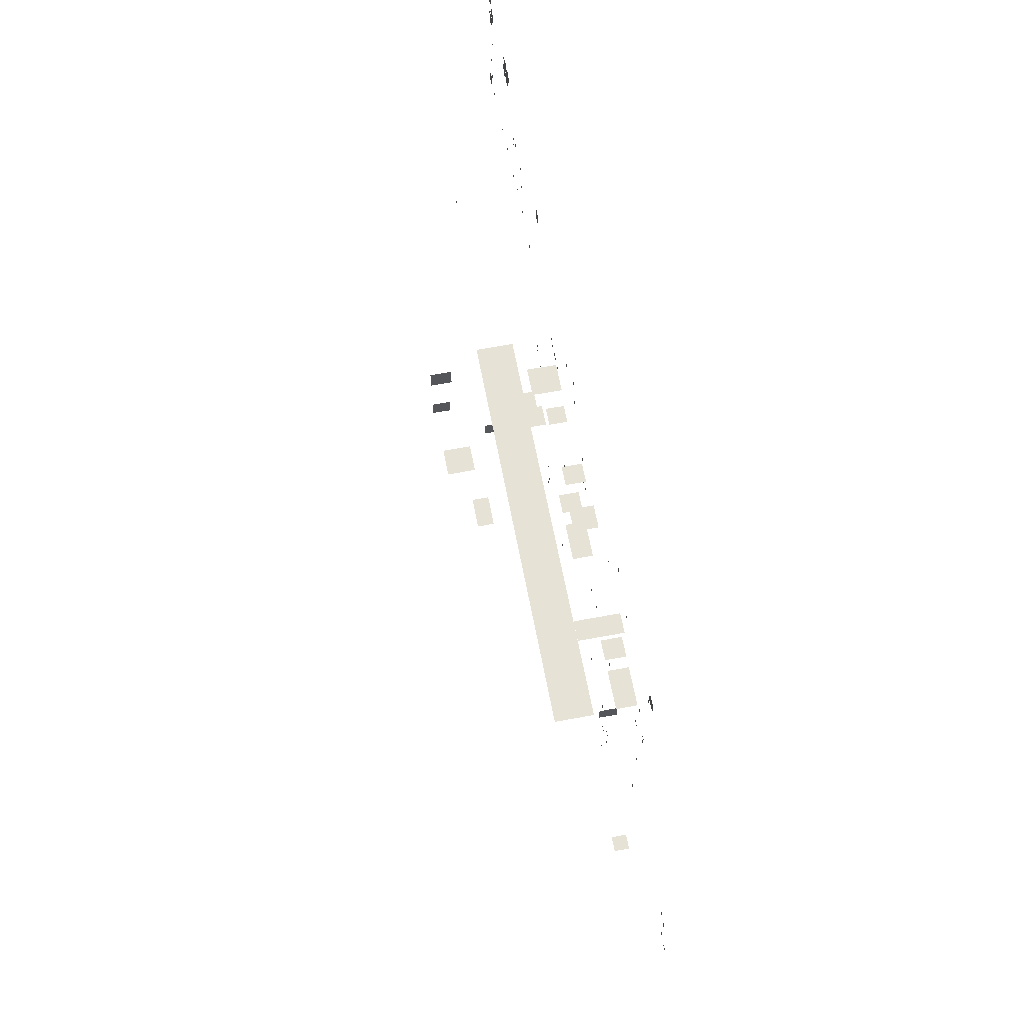
<metadata>
{"format":"obj","ext":"obj","renderer":"f3d","projection":"perspective","resolution":1024,"background":"white","views":[{"elev":63.7,"azim":79.3,"up":"+Y"}]}
</metadata>
<code>
g Decals
v 47.57 9.453 0.003563
v 48.18 9.442 0.003566
v 48.17 9.018 0.003566
v 47.57 9.028 0.003563
v -60.52 2.63 4.694
v -60.1 2.63 4.694
v -60.1 2.024 4.694
v -60.52 2.024 4.694
v -7.595 41.33 0.003296
v -7.345 40.98 0.003297
v -7.836 40.63 0.003295
v -8.086 40.97 0.003294
v -11.65 39.07 0.003278
v -11.27 39.25 0.00328
v -11.01 38.7 0.003281
v -11.39 38.52 0.003279
v -6.784 38.67 0.0033
v -6.363 38.73 0.003302
v -6.279 38.13 0.003303
v -6.7 38.07 0.003301
v -15.35 31.37 0.00326
v -15.24 30.96 0.00326
v -15.82 30.79 0.003258
v -15.94 31.2 0.003257
v -16.45 30.79 0.003256
v -16.85 30.93 0.003254
v -16.65 31.5 0.003255
v -16.25 31.36 0.003257
v -17.42 30.74 0.003251
v -17.78 30.96 0.003249
v -17.47 31.48 0.003251
v -17.11 31.26 0.003252
v -18.34 31.57 0.003246
v -18 31.32 0.003248
v -18.34 30.83 0.003247
v -18.69 31.07 0.003245
v -19.64 31.55 0.00324
v -19.53 31.96 0.00324
v -18.95 31.8 0.003243
v -19.06 31.39 0.003243
v -42.59 31.53 0.00313
v -42.48 31.12 0.003131
v -43.07 30.97 0.003128
v -43.17 31.38 0.003127
v -43.42 32.81 0.003126
v -43.01 32.71 0.003128
v -43.15 32.12 0.003128
v -43.56 32.22 0.003126
v -40.51 31.5 0.00314
v -40.92 31.62 0.003138
v -40.75 32.2 0.003139
v -40.35 32.08 0.003141
v -37.14 31.57 0.003155
v -37.74 31.67 0.003152
v -37.67 32.09 0.003153
v -37.07 31.99 0.003156
v -38 35.61 0.003151
v -38.36 36.11 0.003149
v -38.01 36.36 0.003151
v -37.66 35.86 0.003152
v -43.32 38.72 0.003125
v -42.72 38.81 0.003128
v -42.66 38.39 0.003128
v -43.26 38.3 0.003125
v -42.16 38.95 0.00313
v -41.92 39.3 0.003131
v -41.42 38.96 0.003133
v -41.66 38.61 0.003132
v -43.35 37.75 0.00309
v -42.98 37.53 0.003091
v -43.28 37.01 0.00309
v -43.65 37.22 0.003088
v -38.52 38.95 0.003148
v -37.99 38.65 0.003151
v -38.2 38.28 0.00315
v -38.73 38.58 0.003147
v -32.9 30.62 0.003175
v -33.09 31.2 0.003174
v -32.69 31.33 0.003176
v -32.5 30.75 0.003176
v -26.89 16.31 0.003205
v -26.72 16.7 0.003206
v -26.17 16.45 0.003208
v -26.34 16.06 0.003207
v -26.46 17.22 0.003208
v -26.87 17.13 0.003206
v -27 17.72 0.003205
v -26.58 17.81 0.003207
v -25.43 15.6 0.003212
v -25.13 16.13 0.003213
v -24.76 15.93 0.003215
v -25.06 15.4 0.003214
v -8.268 -2.518 0.003294
v -8.144 -2.924 0.003294
v -8.724 -3.102 0.003291
v -8.848 -2.696 0.003291
v -6.5 -3.698 0.003304
v -6.773 -3.373 0.003302
v -6.308 -2.983 0.003305
v -6.035 -3.308 0.003306
v 18.82 0.427 0.003425
v 19.01 0.0453 0.003426
v 18.46 -0.2207 0.003423
v 18.28 0.161 0.003422
v 18.89 -2.542 0.003427
v 18.71 -2.157 0.003427
v 19.26 -1.9 0.003429
v 19.44 -2.285 0.00343
v 16.63 -2.56 0.003416
v 17.21 -2.717 0.003418
v 17.1 -3.127 0.003418
v 16.52 -2.97 0.003415
v 15.32 1.396 0.00341
v 15.28 2.002 0.00341
v 15.71 2.024 0.003412
v 15.74 1.418 0.003412
v 8.886 1.271 0.003377
v 9.323 1.693 0.003379
v 9.618 1.387 0.003381
v 9.181 0.966 0.003378
v 16.96 -8.65 0.003413
v 17.45 -8.293 0.003415
v 17.7 -8.637 0.003417
v 17.21 -8.994 0.003414
v 9.16 -14.97 0.003381
v 9.508 -14.73 0.003382
v 9.856 -15.23 0.003384
v 9.508 -15.47 0.003382
v 8.421 -14.85 0.003377
v 8.453 -14.24 0.003377
v 8.877 -14.27 0.003379
v 8.845 -14.87 0.003379
v 7.746 -15.42 0.003373
v 7.891 -15.02 0.003374
v 8.461 -15.23 0.003377
v 8.316 -15.63 0.003376
v 7.599 -15.89 0.003373
v 7.247 -16.13 0.003371
v 6.908 -15.63 0.003369
v 7.26 -15.39 0.003371
v 10.25 -12.06 0.003385
v 10.42 -11.67 0.003386
v 10.98 -11.92 0.003388
v 10.8 -12.3 0.003388
v 9.512 -13.33 0.003382
v 9.054 -12.93 0.003379
v 9.332 -12.61 0.003381
v 9.79 -13.01 0.003383
v 5.908 -11 0.003364
v 5.526 -10.81 0.003362
v 5.792 -10.27 0.003363
v 6.174 -10.45 0.003365
v 7.216 -13.88 0.003371
v 7.275 -14.31 0.003372
v 6.674 -14.39 0.003369
v 6.615 -13.97 0.003368
v 6.368 -15.69 0.003367
v 5.761 -15.69 0.003364
v 5.761 -15.27 0.003364
v 6.368 -15.27 0.003367
v 30.1 13.07 0.003478
v 29.72 13.25 0.003476
v 29.97 13.8 0.003478
v 30.36 13.62 0.003479
v 46.48 12.87 0.003557
v 46.06 12.97 0.003555
v 46.21 13.56 0.003555
v 46.62 13.45 0.003557
v 45.61 13.61 0.003554
v 45.23 13.43 0.003552
v 44.97 13.98 0.003551
v 45.36 14.16 0.003553
v 46.07 9.384 0.003556
v 46.1 9.989 0.003556
v 46.53 9.967 0.003558
v 46.5 9.361 0.003558
v 6.229 15.86 0.003364
v 6.01 16.23 0.003363
v 6.53 16.54 0.003366
v 6.749 16.18 0.003367
v 9.418 17.66 0.003379
v 9.528 17.25 0.00338
v 8.942 17.1 0.003377
v 8.832 17.51 0.003377
v 12.33 16.8 0.003393
v 12.16 17.39 0.003392
v 12.57 17.5 0.003394
v 12.73 16.92 0.003395
v 16.21 17.41 0.003411
v 16.58 17.88 0.003413
v 16.92 17.62 0.003415
v 16.55 17.15 0.003413
v 18.66 17.1 0.003424
v 18.36 17.4 0.003422
v 18.8 17.83 0.003424
v 19.09 17.52 0.003426
v -18.12 -3.095 0.00325
v -18.71 -2.938 0.003247
v -18.6 -2.528 0.003247
v -18.01 -2.685 0.00325
v -17.47 -1.224 0.003252
v -18.03 -1.451 0.003249
v -18.19 -1.057 0.003249
v -17.63 -0.8298 0.003251
v -18.25 0.6178 0.003248
v -18.54 0.9284 0.003247
v -18.1 1.342 0.003249
v -17.81 1.032 0.00325
v -56.13 30.72 0.003064
v -56.24 31.13 0.003063
v -55.65 31.28 0.003066
v -55.54 30.87 0.003066
v -57.15 33.33 0.003057
v -56.78 33.12 0.003059
v -57.08 32.59 0.003058
v -57.45 32.8 0.003056
v -57.78 35.05 0.003055
v -57.99 35.42 0.003054
v -57.46 35.72 0.003057
v -57.25 35.35 0.003058
v -56.86 39.71 0.003059
v -56.63 39.36 0.003061
v -57.13 39.02 0.003058
v -57.37 39.37 0.003057
v -50.81 31.25 0.003088
v -50.4 31.37 0.00309
v -50.23 30.79 0.003091
v -50.64 30.67 0.003089
v -47.25 30.92 0.003108
v -47.55 31.22 0.003106
v -47.12 31.65 0.003108
v -46.82 31.35 0.00311
v -23.69 22.41 6.358
v -23.13 22.64 6.358
v -22.97 22.25 6.358
v -23.53 22.02 6.358
v -21.96 22.18 6.358
v -21.68 22.72 6.358
v -21.3 22.52 6.358
v -21.59 21.98 6.358
v -20.71 22.89 6.358
v -20.45 23.22 6.358
v -19.97 22.85 6.358
v -20.23 22.52 6.358
v -20.84 19.48 6.358
v -21.15 19.77 6.358
v -20.74 20.22 6.358
v -20.43 19.93 6.358
v -14.77 -14.26 0.003267
v -15.36 -14.11 0.003264
v -15.25 -13.7 0.003264
v -14.66 -13.85 0.003267
v -15.14 -13.43 0.003265
v -15.35 -13.06 0.003264
v -14.82 -12.75 0.003266
v -14.61 -13.12 0.003267
v -19.15 -13.37 0.003246
v -18.94 -13.74 0.003247
v -19.47 -14.04 0.003244
v -19.68 -13.68 0.003243
v -24.03 -12.54 0.003222
v -23.5 -12.23 0.003225
v -23.29 -12.6 0.003226
v -23.82 -12.9 0.003223
v 29.78 21.99 0.003477
v 29.62 22.39 0.003476
v 30.18 22.62 0.003479
v 30.34 22.22 0.003479
v 28.4 28.6 0.00347
v 28.2 28.22 0.003469
v 27.66 28.51 0.003466
v 27.86 28.88 0.003467
v 28.51 33.9 0.00347
v 29.05 33.61 0.003472
v 28.85 33.24 0.003471
v 28.31 33.52 0.003469
v 31.2 30.46 0.003483
v 31 30.09 0.003482
v 30.46 30.37 0.003479
v 30.66 30.75 0.00348
v 30.9 31.05 0.003481
v 30.51 31.22 0.00348
v 30.74 31.78 0.003481
v 31.14 31.61 0.003483
v 30.81 41.51 0.00348
v 30.42 41.68 0.003478
v 30.65 42.23 0.003479
v 31.05 42.07 0.003481
v 20.6 40.18 0.003431
v 20.37 39.62 0.00343
v 19.98 39.79 0.003428
v 20.21 40.35 0.00343
v 16.34 42.17 0.003411
v 16.02 41.89 0.003409
v 15.62 42.34 0.003407
v 15.93 42.62 0.003409
v 12.5 36.23 0.003393
v 12.08 36.22 0.003391
v 12.06 36.83 0.003391
v 12.48 36.84 0.003393
v 0.9553 32.95 0.003338
v 1.38 32.97 0.00334
v 1.401 32.36 0.00334
v 0.9765 32.35 0.003338
v -0.665 31.03 0.00333
v -0.06277 31.1 0.003333
v -0.01101 30.68 0.003333
v -0.6132 30.61 0.00333
v 0.9466 30.79 0.003338
v 0.4109 31.07 0.003335
v 0.6103 31.45 0.003336
v 1.146 31.16 0.003339
v -1.75 31.48 0.003325
v -1.523 30.91 0.003326
v -1.917 30.75 0.003324
v -2.144 31.32 0.003323
v -1.296 34.14 0.003327
v -1.69 33.98 0.003325
v -1.917 34.54 0.003324
v -1.523 34.7 0.003326
v -7.808 16.35 0.003297
v -8.035 16.91 0.003296
v -7.642 17.07 0.003298
v -7.414 16.51 0.003299
v -9.93 17.62 0.003287
v -9.506 17.64 0.003289
v -9.485 17.03 0.003289
v -9.909 17.02 0.003287
v -14.56 16.03 0.003265
v -14.14 16.05 0.003267
v -14.12 15.44 0.003267
v -14.54 15.43 0.003265
v -17.69 17.25 0.00325
v -17.67 16.65 0.00325
v -18.1 16.63 0.003248
v -18.12 17.24 0.003248
v -23.75 16.19 0.003221
v -23.77 16.79 0.00322
v -23.35 16.81 0.003223
v -23.33 16.2 0.003223
v -12.3 43.58 9.942
v -1.297 43.58 9.942
v -1.297 43.58 5.942
v -12.3 43.58 5.942
v -8.812 43.57 1.765
v -8.812 43.56 4.978
v -5.598 43.56 4.978
v -5.598 43.56 1.765
v -3.636 43.56 3.914
v -1.662 43.56 3.914
v -1.662 43.56 1.941
v -3.636 43.56 1.941
v 5.812 43.57 1.427
v 3.61 43.56 1.427
v 3.61 43.56 3.629
v 5.812 43.57 3.629
v 8.702 43.57 3.843
v 11.33 43.57 3.843
v 11.33 43.57 1.214
v 8.703 43.57 1.214
v 14.02 43.57 4.443
v 14.02 43.57 2.803
v 12.38 43.57 2.803
v 12.38 43.57 4.443
v 21.33 43.57 5.924
v 23.53 43.57 5.924
v 23.53 43.57 1.049
v 21.33 43.57 1.049
v 23.93 43.57 3.63
v 26.13 43.57 3.63
v 26.13 43.57 1.427
v 23.93 43.57 1.427
v 27.32 43.57 1.427
v 27.32 43.57 3.63
v 31.5 43.57 3.63
v 31.5 43.57 1.427
v 30.65 44.07 0.00348
v 32.15 44.08 0.003488
v 32.17 42.58 0.003488
v 30.67 42.57 0.003481
v 2.973 35.62 3.629
v 2.973 35.62 1.427
v 5.175 35.62 1.427
v 5.175 35.62 3.629
v 10.82 35.59 1.427
v 10.82 35.59 3.629
v 6.641 35.59 3.629
v 6.641 35.59 1.427
v 27.02 29.47 3.914
v 27.02 31.45 3.914
v 27.02 31.45 1.941
v 27.02 29.47 1.941
v -24.45 -14.46 3.842
v -27.08 -14.46 3.842
v -27.08 -14.46 1.214
v -24.45 -14.46 1.214
v -33.6 -15.54 5.842
v -33.6 -13.34 5.842
v -33.6 -13.34 3.64
v -33.6 -15.54 3.64
v -24.82 -17.86 9.197
v -24.82 -17.86 6.995
v -20.64 -17.86 6.995
v -20.64 -17.86 9.197
v -57.59 32.01 0.003058
v -57.38 30.53 0.003059
v -58.87 30.32 0.003052
v -59.08 31.8 0.003051
v -58.67 43.27 0.003052
v -57.36 44 0.003058
v -56.63 42.68 0.003062
v -57.94 41.96 0.003056
v -56.45 43.56 0.003061
v -57.85 44.1 0.003054
v -57.31 45.5 0.003057
v -55.91 44.96 0.003064
v -27.86 43.74 0.005199
v -27.85 42.24 0.005199
v -29.35 42.23 0.005192
v -29.36 43.73 0.005192
v -57.19 46.16 0.003059
v -58.18 45.02 0.003055
v -59.31 46.01 0.003049
v -58.32 47.14 0.003054
v -48.88 45.23 0.0031
v -47.72 44.29 0.003106
v -48.66 43.12 0.003101
v -49.83 44.07 0.003095
v -45.8 45.83 0.003114
v -46.62 44.58 0.00311
v -47.87 45.39 0.003104
v -47.06 46.65 0.003108
v -47.64 44.96 0.003106
v -49.1 44.62 0.003099
v -49.44 46.08 0.003097
v -47.98 46.42 0.003104
v 37.48 14.45 2.051
v 35.84 14.45 2.051
v 35.84 14.45 3.691
v 37.48 14.45 3.691
v -17.95 18.24 1.214
v -17.95 18.24 3.842
v -15.32 18.24 3.842
v -15.32 18.24 1.214
v -48.13 45.04 0.003103
v -46.66 45.32 0.00311
v -46.37 43.85 0.003112
v -47.84 43.56 0.003105
v 9.703 43.58 9.942
v 9.703 43.58 5.942
v -1.297 43.58 5.942
v -1.297 43.58 9.942
v 20.7 43.58 5.942
v 9.703 43.58 5.942
v 9.703 43.58 9.942
v 20.7 43.58 9.942
v 20.7 43.58 5.942
v 20.7 43.58 9.942
v 31.7 43.58 9.942
v 31.7 43.58 5.942
v -17.82 14.87 1.427
v -17.82 14.87 3.63
v -22 14.87 3.63
v -22 14.87 1.427
v -27.47 10.93 10.94
v -27.47 10.93 13.57
v -27.47 13.56 13.57
v -27.47 13.56 10.94
v -12.28 21.6 11.08
v -12.28 21.6 14.3
v -9.068 21.6 14.3
v -9.068 21.6 11.08
v -27.46 5.992 11.32
v -27.46 3.79 11.32
v -27.46 3.79 13.52
v -27.46 5.992 13.52
g Decals_0
f 3 2 1
f 4 3 1
f 7 6 5
f 8 7 5
f 11 10 9
f 12 11 9
f 15 14 13
f 16 15 13
f 19 18 17
f 20 19 17
f 23 22 21
f 24 23 21
f 27 26 25
f 28 27 25
f 31 30 29
f 32 31 29
f 35 34 33
f 36 35 33
f 39 38 37
f 40 39 37
f 43 42 41
f 44 43 41
f 47 46 45
f 48 47 45
f 51 50 49
f 52 51 49
f 55 54 53
f 56 55 53
f 59 58 57
f 60 59 57
f 63 62 61
f 64 63 61
f 67 66 65
f 68 67 65
f 71 70 69
f 72 71 69
f 75 74 73
f 76 75 73
f 79 78 77
f 80 79 77
f 83 82 81
f 84 83 81
f 87 86 85
f 88 87 85
f 91 90 89
f 92 91 89
f 95 94 93
f 96 95 93
f 99 98 97
f 100 99 97
f 103 102 101
f 104 103 101
f 107 106 105
f 108 107 105
f 111 110 109
f 112 111 109
f 115 114 113
f 116 115 113
f 119 118 117
f 120 119 117
f 123 122 121
f 124 123 121
f 127 126 125
f 128 127 125
f 131 130 129
f 132 131 129
f 135 134 133
f 136 135 133
f 139 138 137
f 140 139 137
f 143 142 141
f 144 143 141
f 147 146 145
f 148 147 145
f 151 150 149
f 152 151 149
f 155 154 153
f 156 155 153
f 159 158 157
f 160 159 157
f 163 162 161
f 164 163 161
f 167 166 165
f 168 167 165
f 171 170 169
f 172 171 169
f 175 174 173
f 176 175 173
f 179 178 177
f 180 179 177
f 183 182 181
f 184 183 181
f 187 186 185
f 188 187 185
f 191 190 189
f 192 191 189
f 195 194 193
f 196 195 193
f 199 198 197
f 200 199 197
f 203 202 201
f 204 203 201
f 207 206 205
f 208 207 205
f 211 210 209
f 212 211 209
f 215 214 213
f 216 215 213
f 219 218 217
f 220 219 217
f 223 222 221
f 224 223 221
f 227 226 225
f 228 227 225
f 231 230 229
f 232 231 229
f 235 234 233
f 236 235 233
f 239 238 237
f 240 239 237
f 243 242 241
f 244 243 241
f 247 246 245
f 248 247 245
f 251 250 249
f 252 251 249
f 255 254 253
f 256 255 253
f 259 258 257
f 260 259 257
f 263 262 261
f 264 263 261
f 267 266 265
f 268 267 265
f 271 270 269
f 272 271 269
f 275 274 273
f 276 275 273
f 279 278 277
f 280 279 277
f 283 282 281
f 284 283 281
f 287 286 285
f 288 287 285
f 291 290 289
f 292 291 289
f 295 294 293
f 296 295 293
f 299 298 297
f 300 299 297
f 303 302 301
f 304 303 301
f 307 306 305
f 308 307 305
f 311 310 309
f 312 311 309
f 315 314 313
f 316 315 313
f 319 318 317
f 320 319 317
f 323 322 321
f 324 323 321
f 327 326 325
f 328 327 325
f 331 330 329
f 332 331 329
f 335 334 333
f 336 335 333
f 339 338 337
f 340 339 337
f 343 342 341
f 344 343 341
f 347 346 345
f 348 347 345
f 351 350 349
f 352 351 349
f 355 354 353
f 356 355 353
f 359 358 357
f 360 359 357
f 363 362 361
f 364 363 361
f 367 366 365
f 368 367 365
f 371 370 369
f 372 371 369
f 375 374 373
f 376 375 373
f 379 378 377
f 380 379 377
f 383 382 381
f 384 383 381
f 387 386 385
f 388 387 385
f 391 390 389
f 392 391 389
f 395 394 393
f 396 395 393
f 399 398 397
f 400 399 397
f 403 402 401
f 404 403 401
f 407 406 405
f 408 407 405
f 411 410 409
f 412 411 409
f 415 414 413
f 416 415 413
f 419 418 417
f 420 419 417
f 423 422 421
f 424 423 421
f 427 426 425
f 428 427 425
f 431 430 429
f 432 431 429
f 435 434 433
f 436 435 433
f 439 438 437
f 440 439 437
f 443 442 441
f 444 443 441
f 447 446 445
f 448 447 445
f 451 450 449
f 452 451 449
f 455 454 453
f 456 455 453
f 459 458 457
f 460 459 457
f 463 462 461
f 464 463 461
f 467 466 465
f 468 467 465
f 471 470 469
f 472 471 469
f 475 474 473
f 476 475 473

</code>
